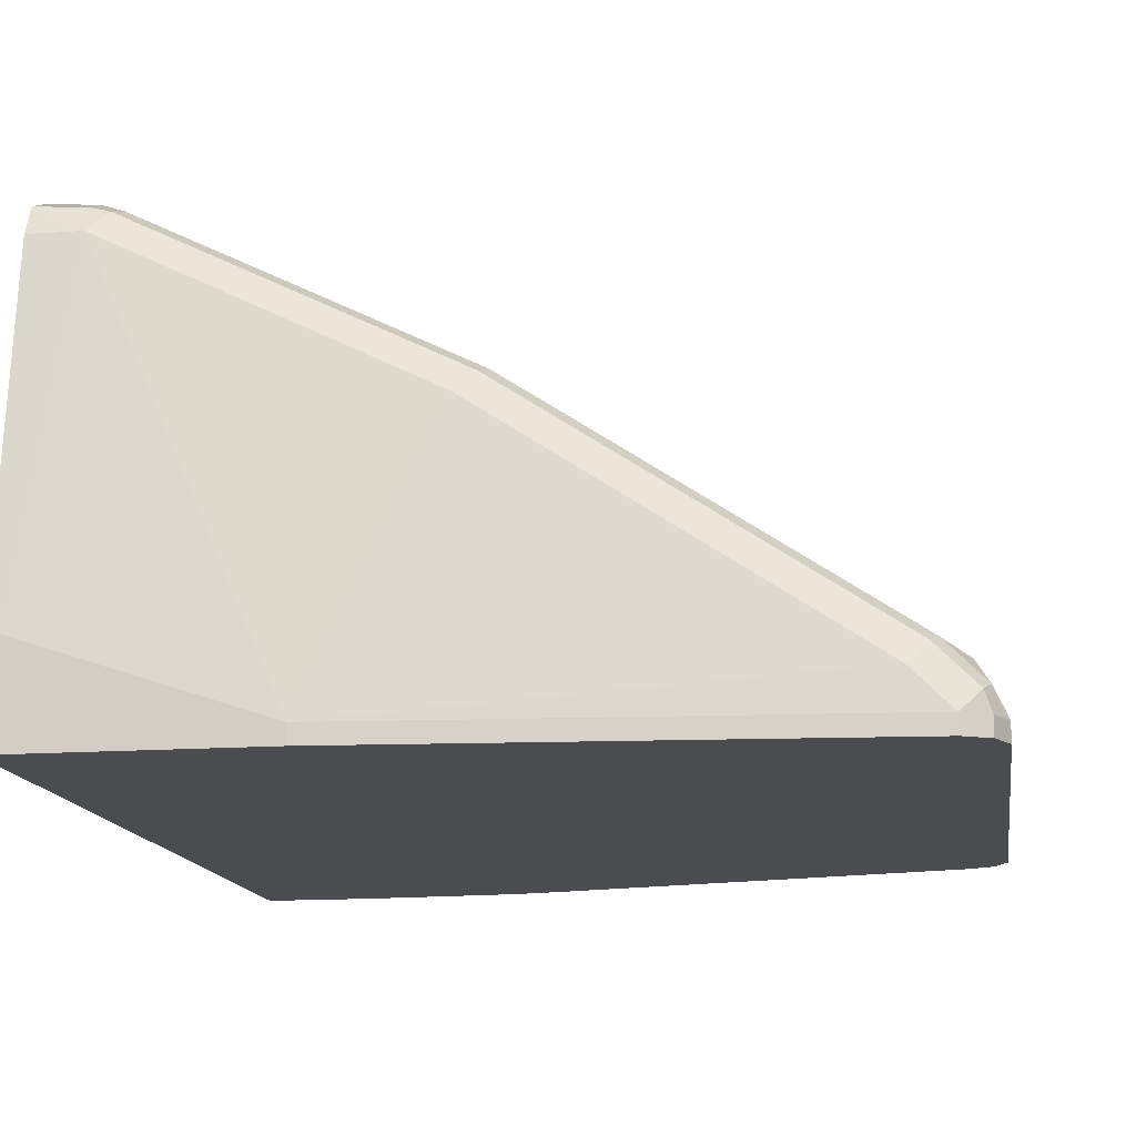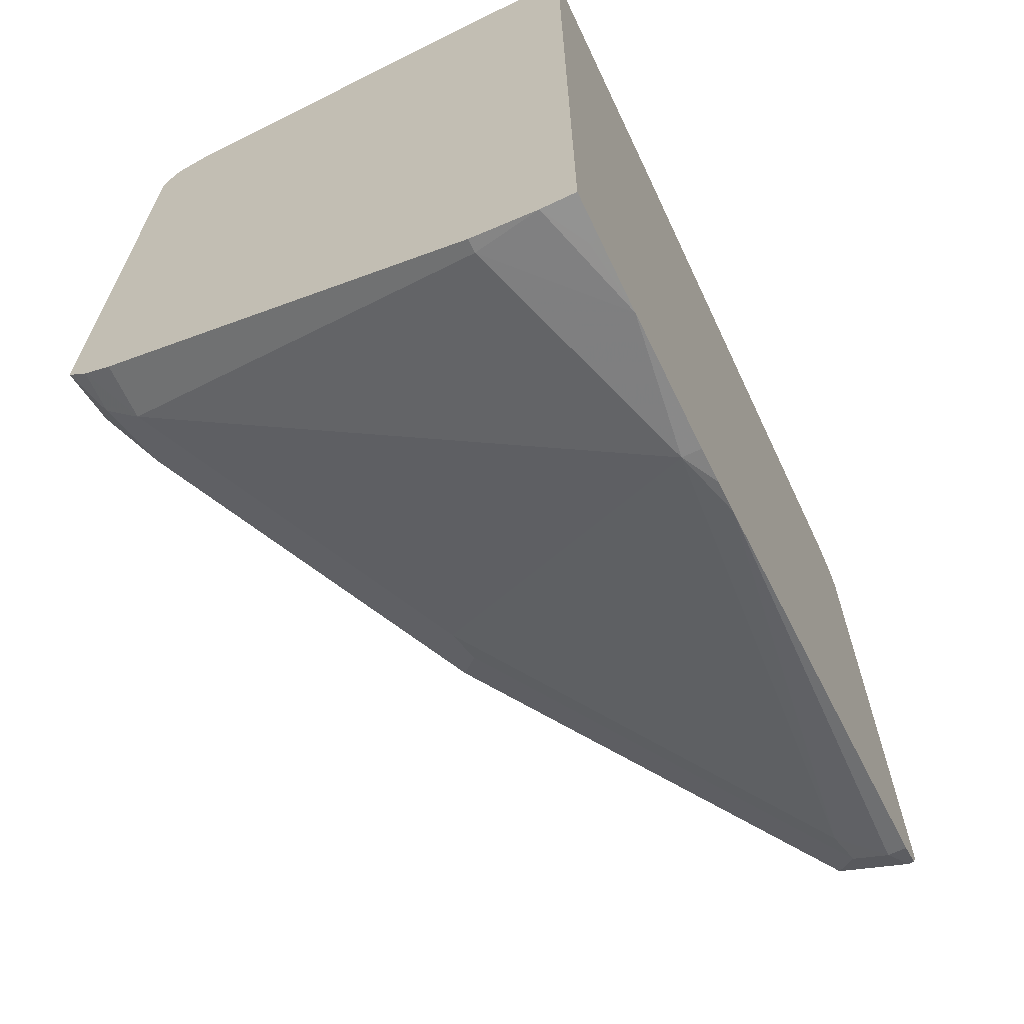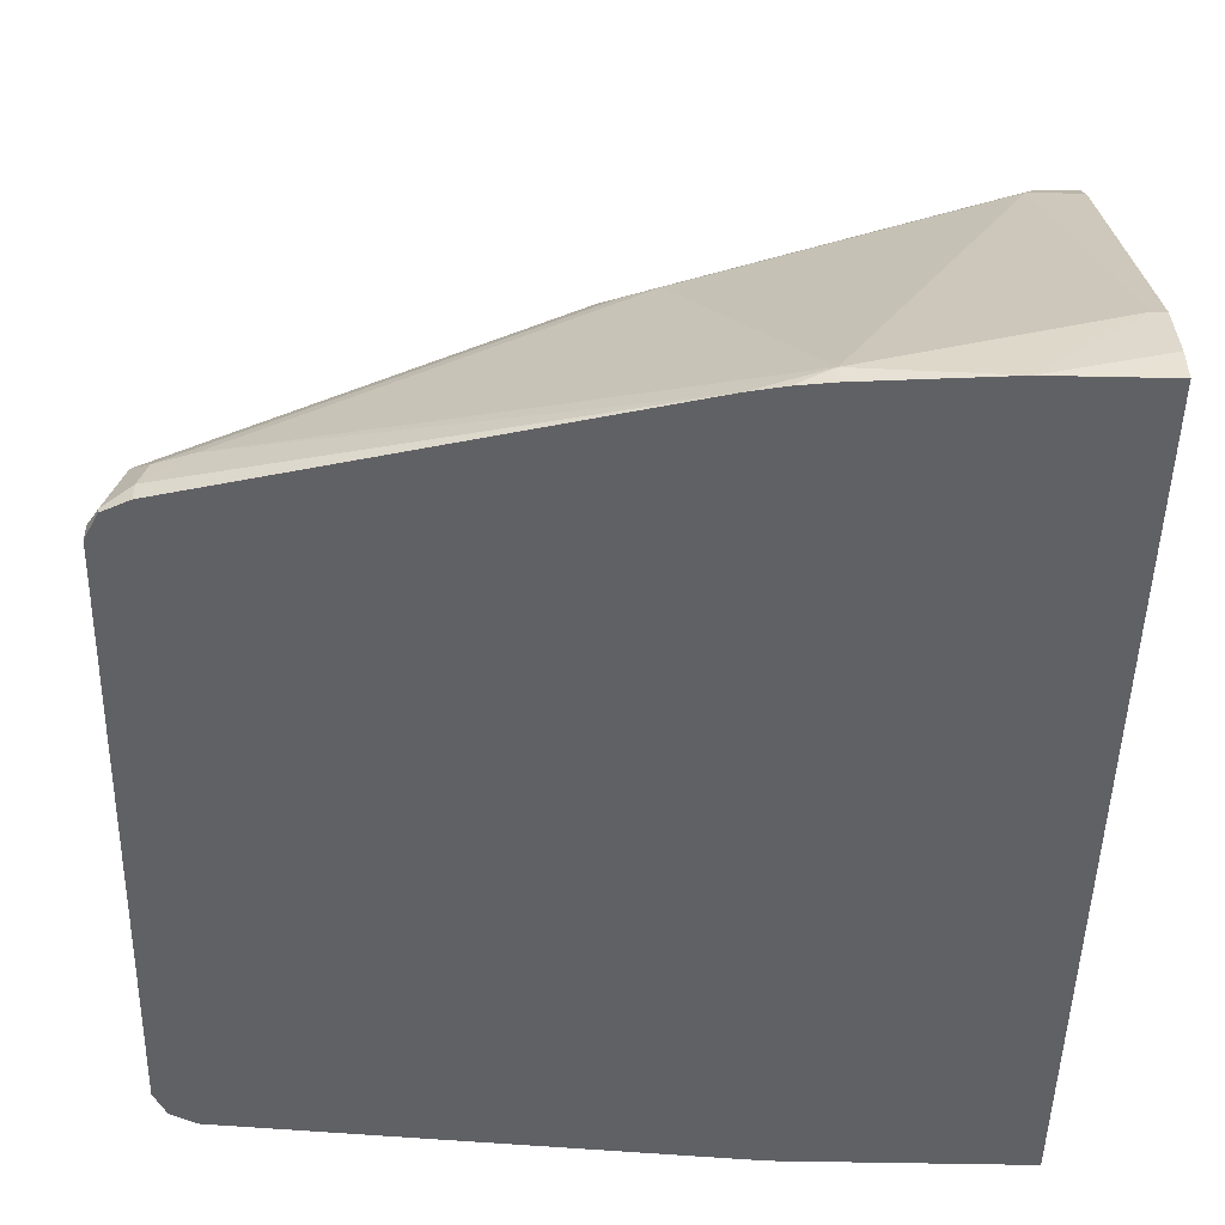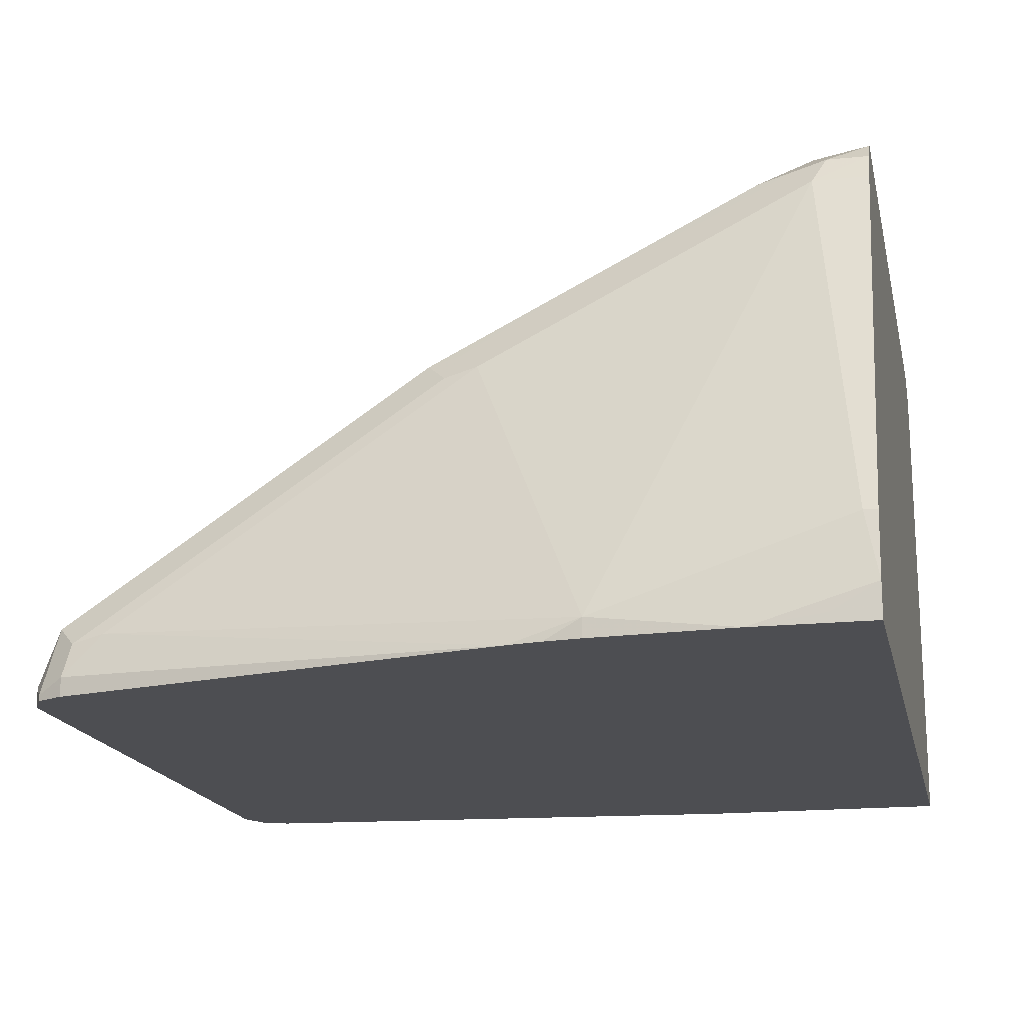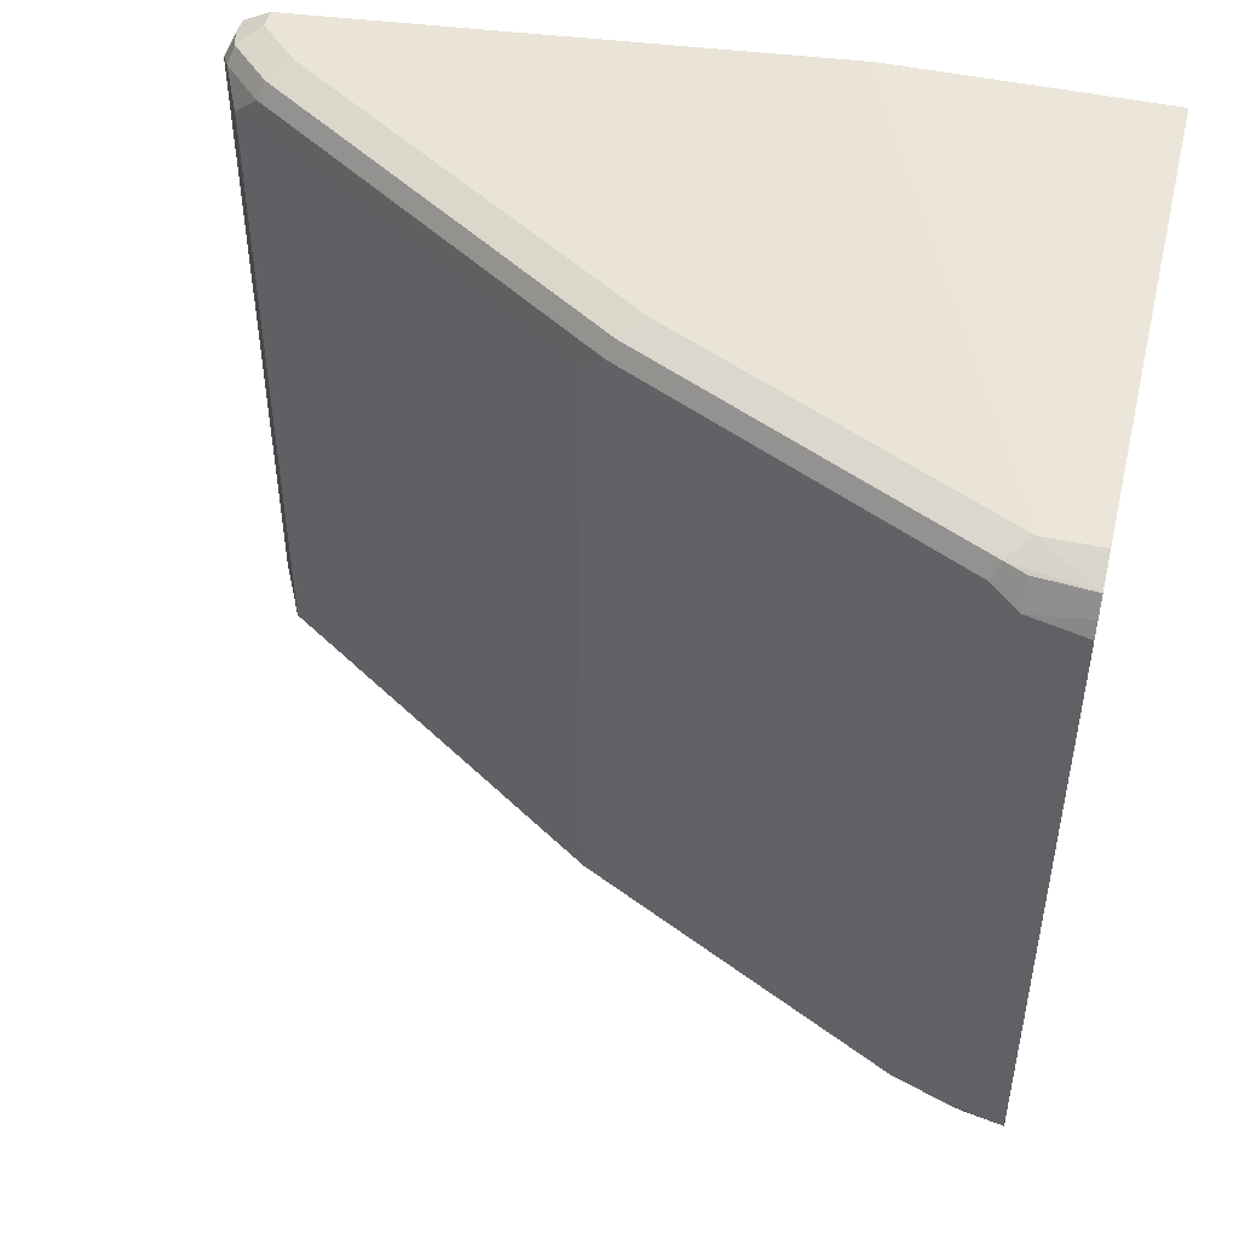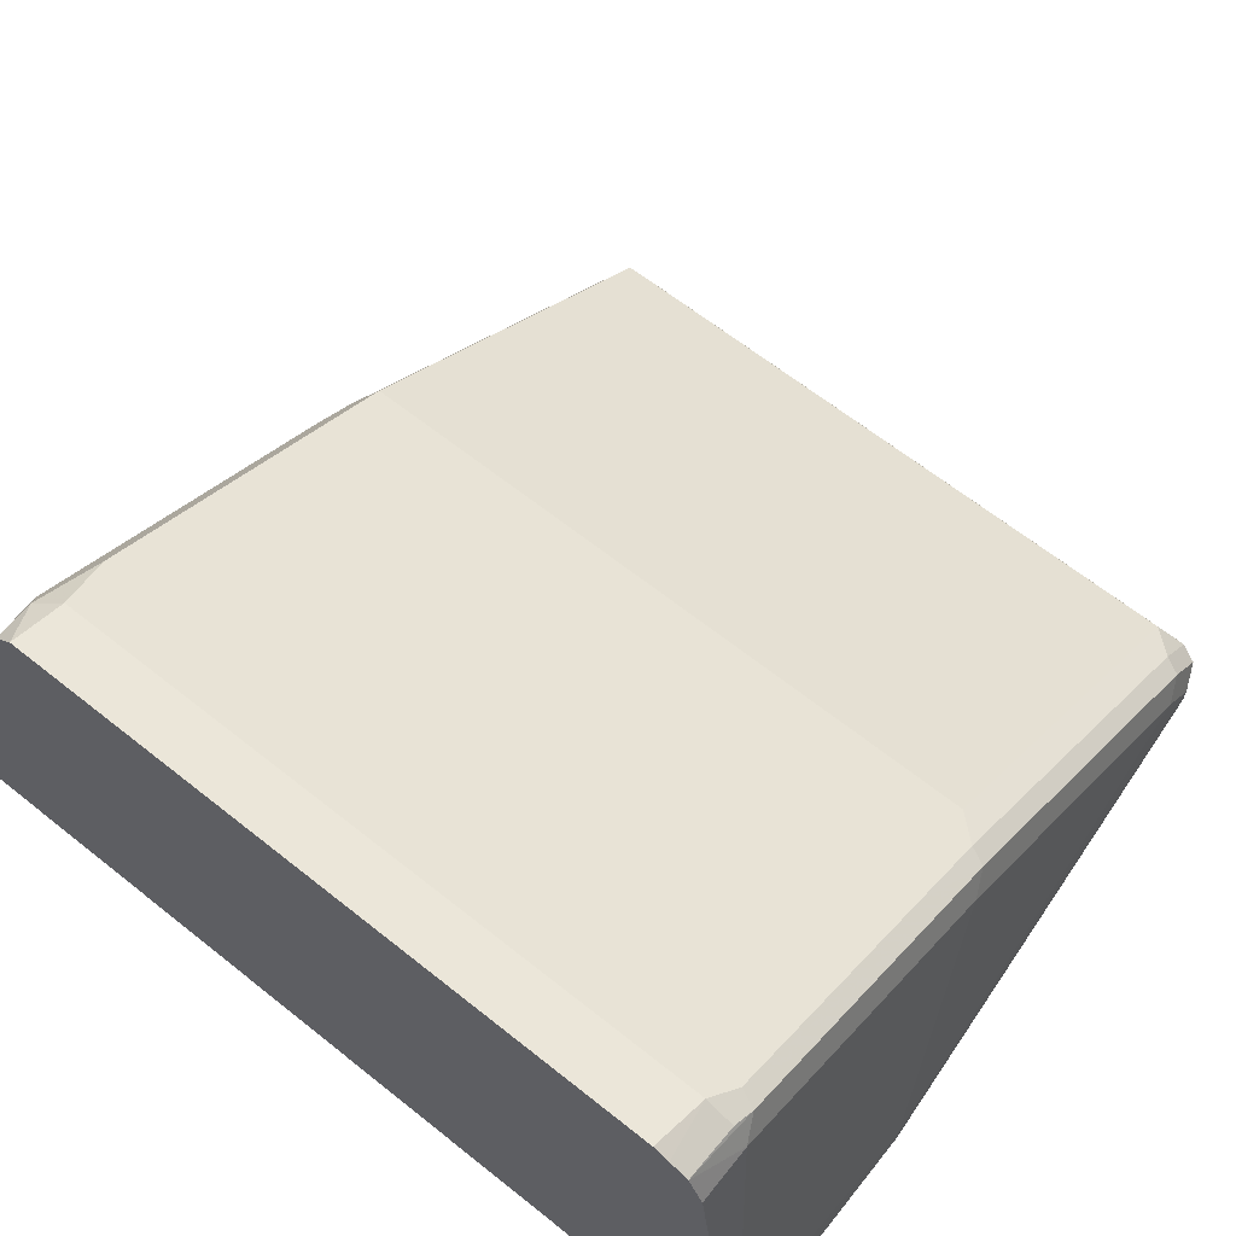
<metadata>
{"format":"obj","ext":"obj","renderer":"f3d","projection":"perspective","resolution":1024,"background":"white","views":[{"elev":-14.7,"azim":8.9,"up":"+Y"},{"elev":-66.6,"azim":-64.5,"up":"+Z"},{"elev":-49.8,"azim":178.6,"up":"+Y"},{"elev":-17.1,"azim":-168.0,"up":"+Y"},{"elev":48.1,"azim":-166.4,"up":"+Z"},{"elev":64.6,"azim":-51.3,"up":"+Y"}]}
</metadata>
<code>
v 0.0452 -0.2112 0.7788
v 0.1524 -0.2112 0.7788
v 0.0452 -0.1693 0.7788
v 0.0452 -0.2112 0.4023
v 0.1524 -0.2032 0.7788
v 0.3725 -0.2112 0.7619
v 0.05079 -0.1693 0.7788
v 0.0452 -0.01694 0.7619
v 0.0452 -0.1967 0.4023
v 0.06303 -0.2112 0.4023
v 0.1016 -0.1862 0.7788
v 0.3725 -0.2032 0.7619
v 0.3556 -0.1862 0.7619
v 0.2032 -0.08466 0.7619
v 0.1016 -0.03386 0.7619
v 0.06774 -0.01694 0.7619
v 0.3838 -0.2112 0.7563
v 0.0452 -0.003785 0.756
v 0.09362 -0.2112 0.4024
v 0.06373 -0.2072 0.4023
v 0.0452 -0.1693 0.4064
v 0.05079 -0.1693 0.4064
v 0.3838 -0.2032 0.7563
v 0.3809 -0.1947 0.7577
v 0.364 -0.1778 0.7577
v 0.2117 -0.0762 0.7577
v 0.1101 -0.0254 0.7577
v 0.0762 -0.008477 0.7577
v 0.3894 -0.2112 0.745
v 0.06774 -0.005649 0.7563
v 0.06774 -1.425e-05 0.745
v 0.0452 -1.425e-05 0.7485
v 0.1524 -0.2032 0.4064
v 0.1524 -0.2112 0.4064
v 0.1016 -0.1862 0.4064
v 0.0452 -0.01694 0.4572
v 0.06774 -0.01694 0.4572
v 0.3838 -0.1919 0.7506
v 0.3894 -0.2032 0.745
v 0.3668 -0.1749 0.7506
v 0.2145 -0.07339 0.7506
v 0.1806 -0.05644 0.7506
v 0.07903 -0.005649 0.7506
v 0.3894 -0.2112 0.4741
v 0.0452 0.002793 0.7421
v 0.06774 -1.425e-05 0.4741
v 0.3556 -0.1862 0.4572
v 0.1818 -0.2112 0.4109
v 0.1676 -0.2112 0.4082
v 0.1016 -0.03386 0.4572
v 0.2032 -0.08466 0.4572
v 0.0452 -0.005691 0.4628
v 0.06208 -0.005649 0.4628
v 0.08186 -0.01977 0.46
v 0.3781 -0.1806 0.7393
v 0.3894 -0.2032 0.4741
v 0.2032 -0.06773 0.745
v 0.2765 -0.1129 0.7393
v 0.2257 -0.07902 0.7393
v 0.2145 -0.07339 0.4797
v 0.1355 -0.03386 0.745
v 0.07903 -0.005649 0.4797
v 0.3838 -0.2112 0.4628
v 0.0452 0.002793 0.4713
v 0.09032 -0.0113 0.4685
v 0.0762 -0.008477 0.4656
v 0.3725 -0.2032 0.4572
v 0.3189 -0.1552 0.46
v 0.3696 -0.1891 0.46
v 0.3725 -0.2112 0.4572
v 0.1157 -0.03669 0.46
v 0.2173 -0.08749 0.46
v 0.3781 -0.1806 0.4685
v 0.3838 -0.2088 0.4628
v 0.2032 -0.06773 0.4741
v 0.2765 -0.1129 0.4685
v 0.2257 -0.07902 0.4685
v 0.1355 -0.03386 0.4741
v 0.3814 -0.2112 0.4616
v 0.1581 -0.04515 0.4685
v 0.1101 -0.0254 0.4656
v 0.3809 -0.1947 0.4656
v 0.2117 -0.0762 0.4656
v 0.1919 -0.0621 0.4685
f 42 57 75
f 41 59 77
f 41 77 60
f 41 60 75
f 41 75 57
f 41 58 59
f 42 75 80
f 44 74 56
f 42 78 61
f 42 61 43
f 43 61 78
f 43 78 62
f 44 63 74
f 46 62 78
f 46 78 80
f 41 55 58
f 42 80 78
f 41 57 42
f 33 37 50
f 39 73 55
f 31 64 45
f 33 47 48
f 33 48 49
f 33 49 34
f 33 35 37
f 46 80 65
f 33 50 51
f 33 51 47
f 36 52 37
f 37 52 53
f 37 53 66
f 37 66 54
f 37 54 71
f 37 71 50
f 38 39 55
f 38 55 40
f 39 56 73
f 40 55 41
f 46 65 66
f 55 76 58
f 46 53 64
f 67 79 70
f 68 72 73
f 68 73 69
f 69 73 82
f 69 82 74
f 71 81 83
f 71 83 72
f 72 83 77
f 72 77 76
f 72 76 73
f 73 74 82
f 75 77 84
f 75 84 80
f 77 83 84
f 80 84 83
f 80 83 81
f 31 46 64
f 67 74 79
f 46 66 53
f 67 69 74
f 65 80 81
f 47 67 48
f 47 51 68
f 47 68 69
f 47 69 67
f 48 67 70
f 50 71 51
f 51 71 72
f 51 72 68
f 52 64 53
f 54 66 81
f 54 81 71
f 55 73 76
f 56 74 73
f 58 76 77
f 58 77 59
f 60 77 75
f 63 79 74
f 65 81 66
f 31 62 46
f 31 43 62
f 1 8 18
f 1 79 63
f 1 63 44
f 1 29 17
f 1 17 6
f 1 6 2
f 2 6 12
f 2 12 5
f 3 7 16
f 3 16 8
f 4 9 20
f 4 20 10
f 5 12 13
f 5 13 14
f 5 14 15
f 5 15 16
f 5 16 11
f 6 17 23
f 1 70 79
f 6 23 12
f 1 48 70
f 1 34 49
f 31 45 32
f 1 2 5
f 1 5 11
f 1 11 7
f 1 7 3
f 1 3 8
f 1 18 32
f 1 32 45
f 1 45 64
f 1 64 52
f 1 52 36
f 1 36 21
f 1 21 9
f 1 9 4
f 1 4 10
f 1 10 19
f 1 19 34
f 1 49 48
f 7 11 16
f 1 44 29
f 9 19 20
f 21 36 37
f 21 37 22
f 22 37 35
f 23 38 24
f 23 39 38
f 24 38 40
f 24 40 25
f 25 40 26
f 26 40 41
f 26 41 42
f 26 42 43
f 26 43 27
f 27 43 28
f 8 16 18
f 29 44 56
f 29 56 39
f 30 43 31
f 19 35 33
f 19 22 35
f 28 43 30
f 18 31 32
f 19 33 34
f 9 21 22
f 9 22 19
f 12 23 24
f 12 24 25
f 12 25 13
f 13 25 26
f 13 26 14
f 14 26 27
f 10 20 19
f 15 27 28
f 15 28 16
f 16 28 18
f 17 29 39
f 17 39 23
f 18 28 30
f 14 27 15
f 18 30 31

</code>
